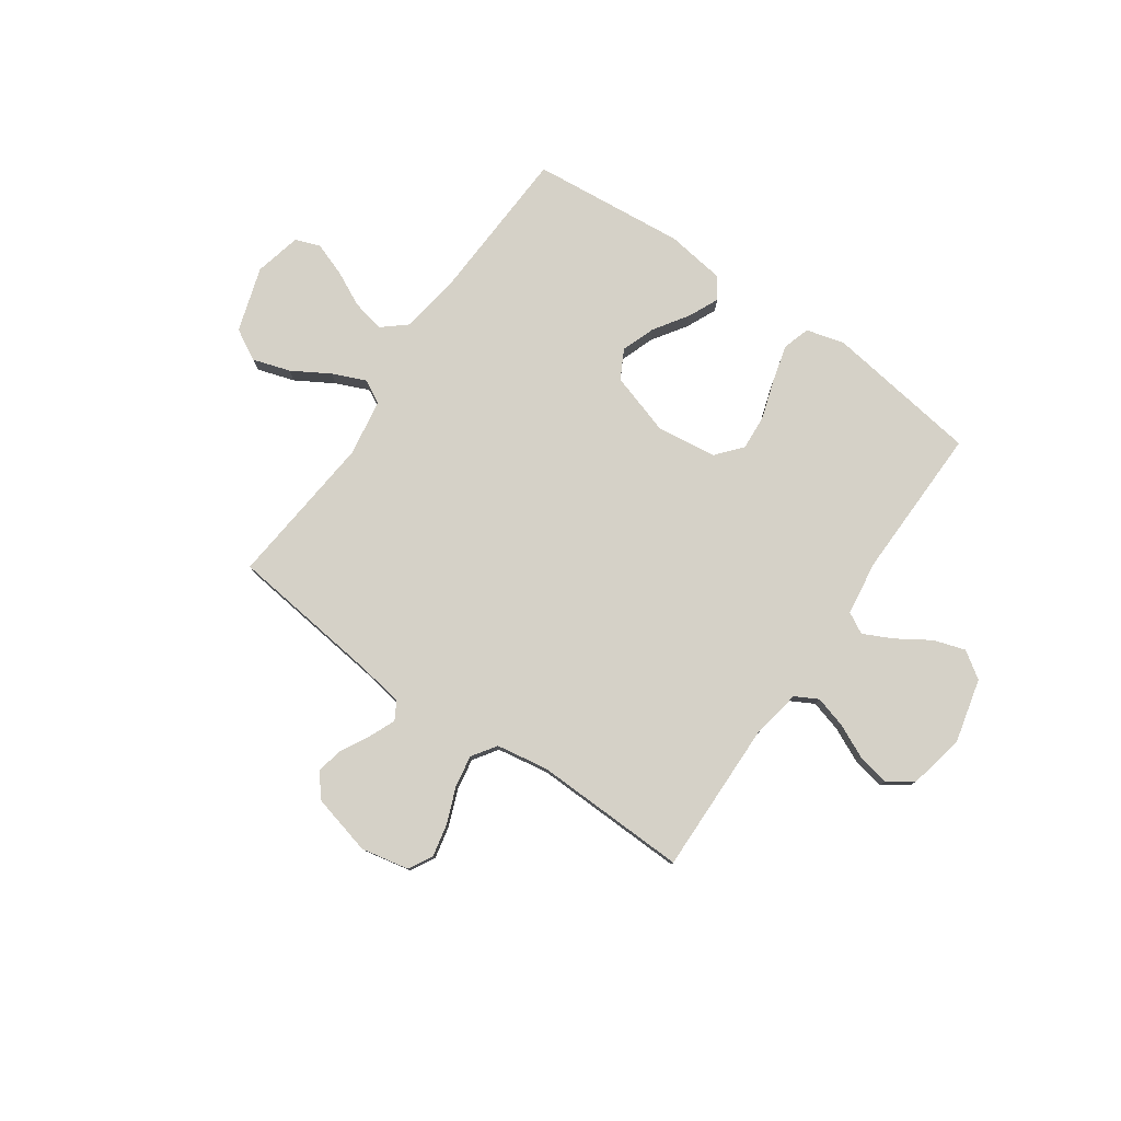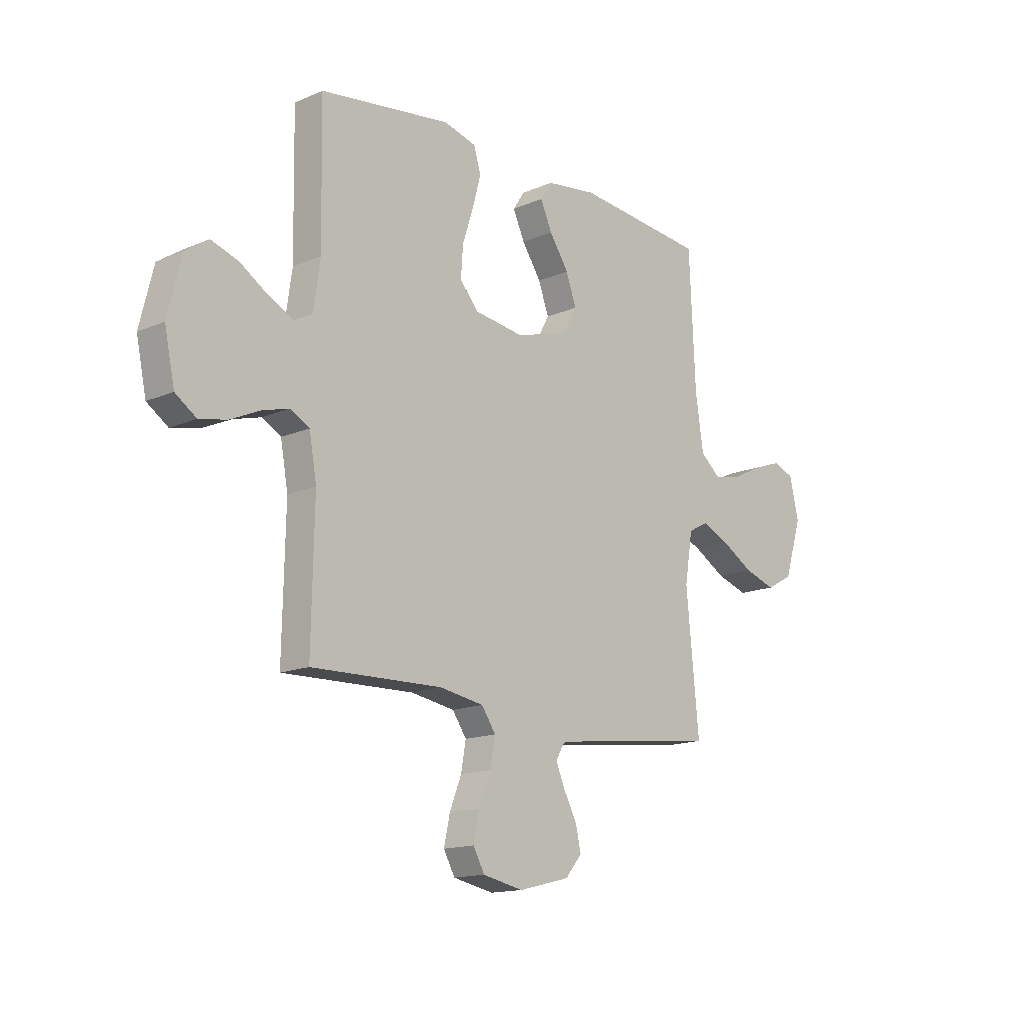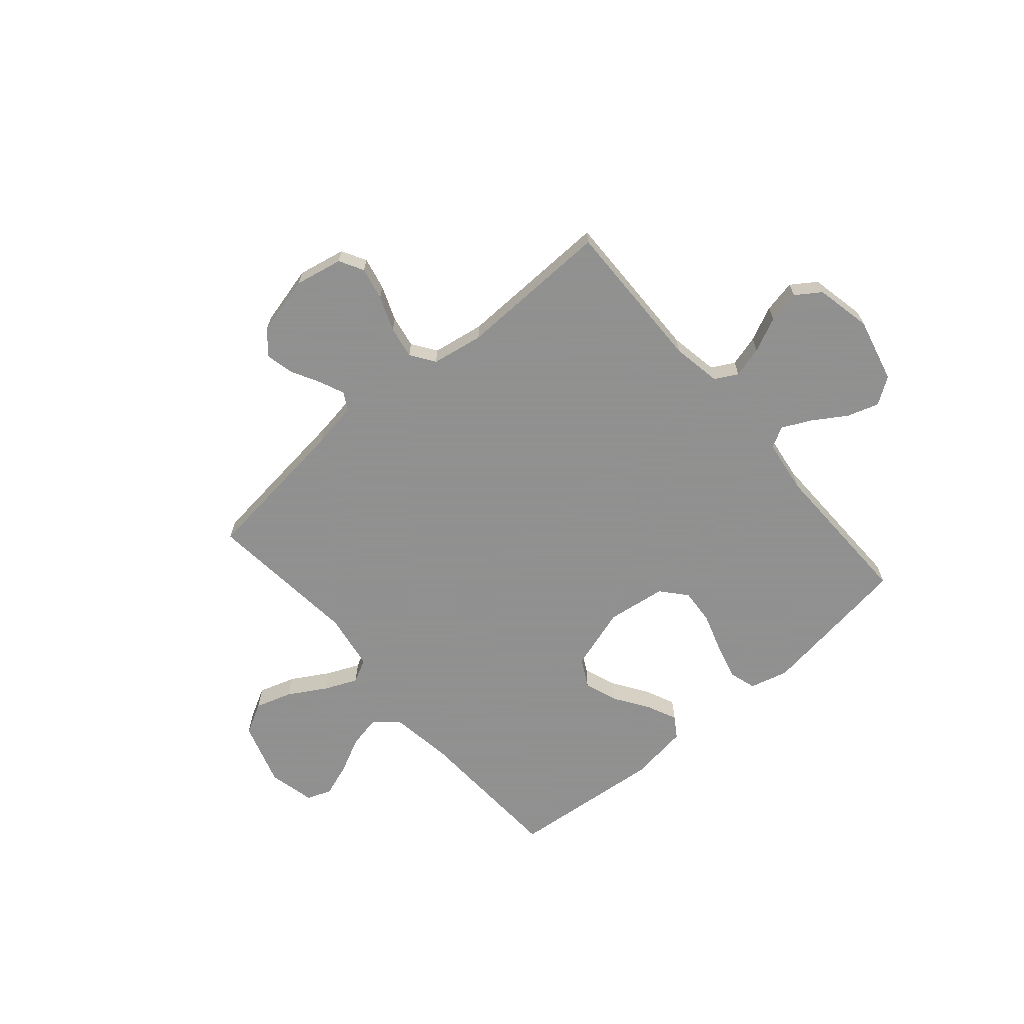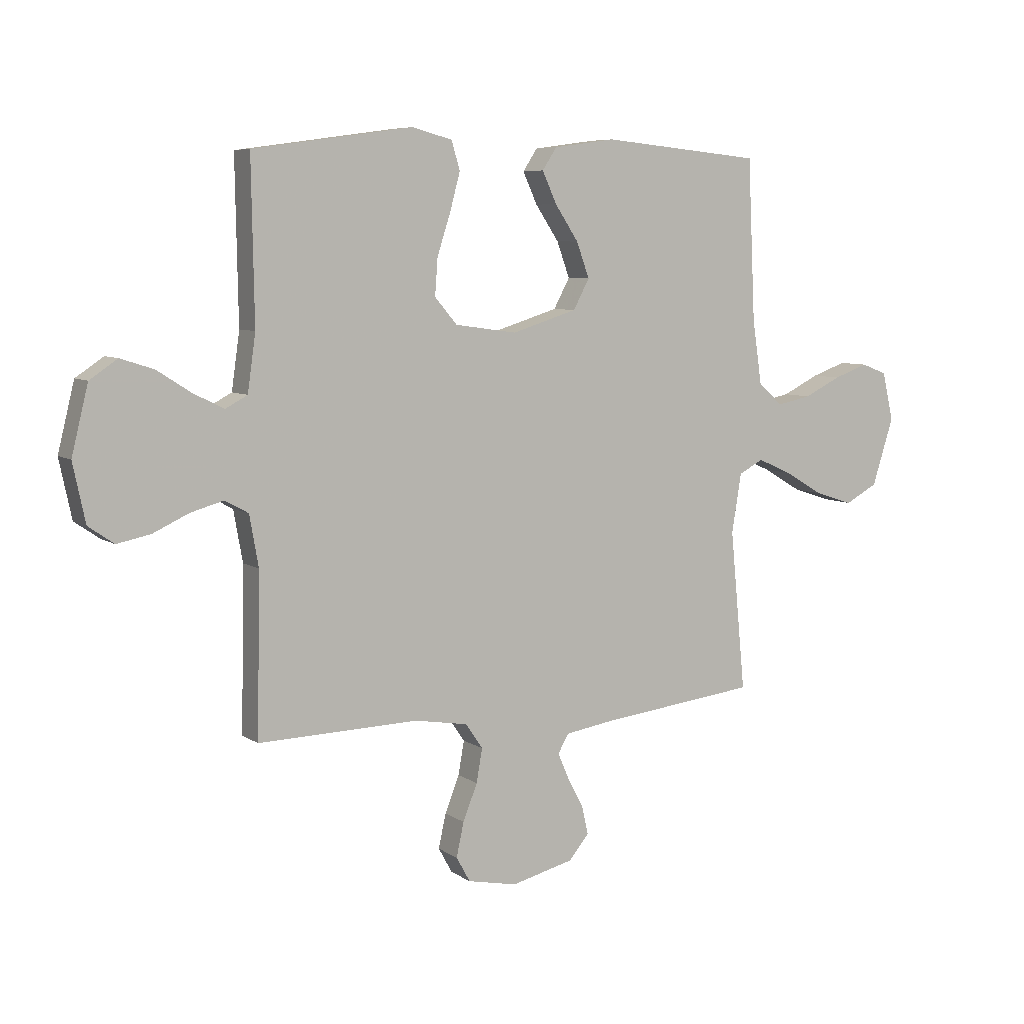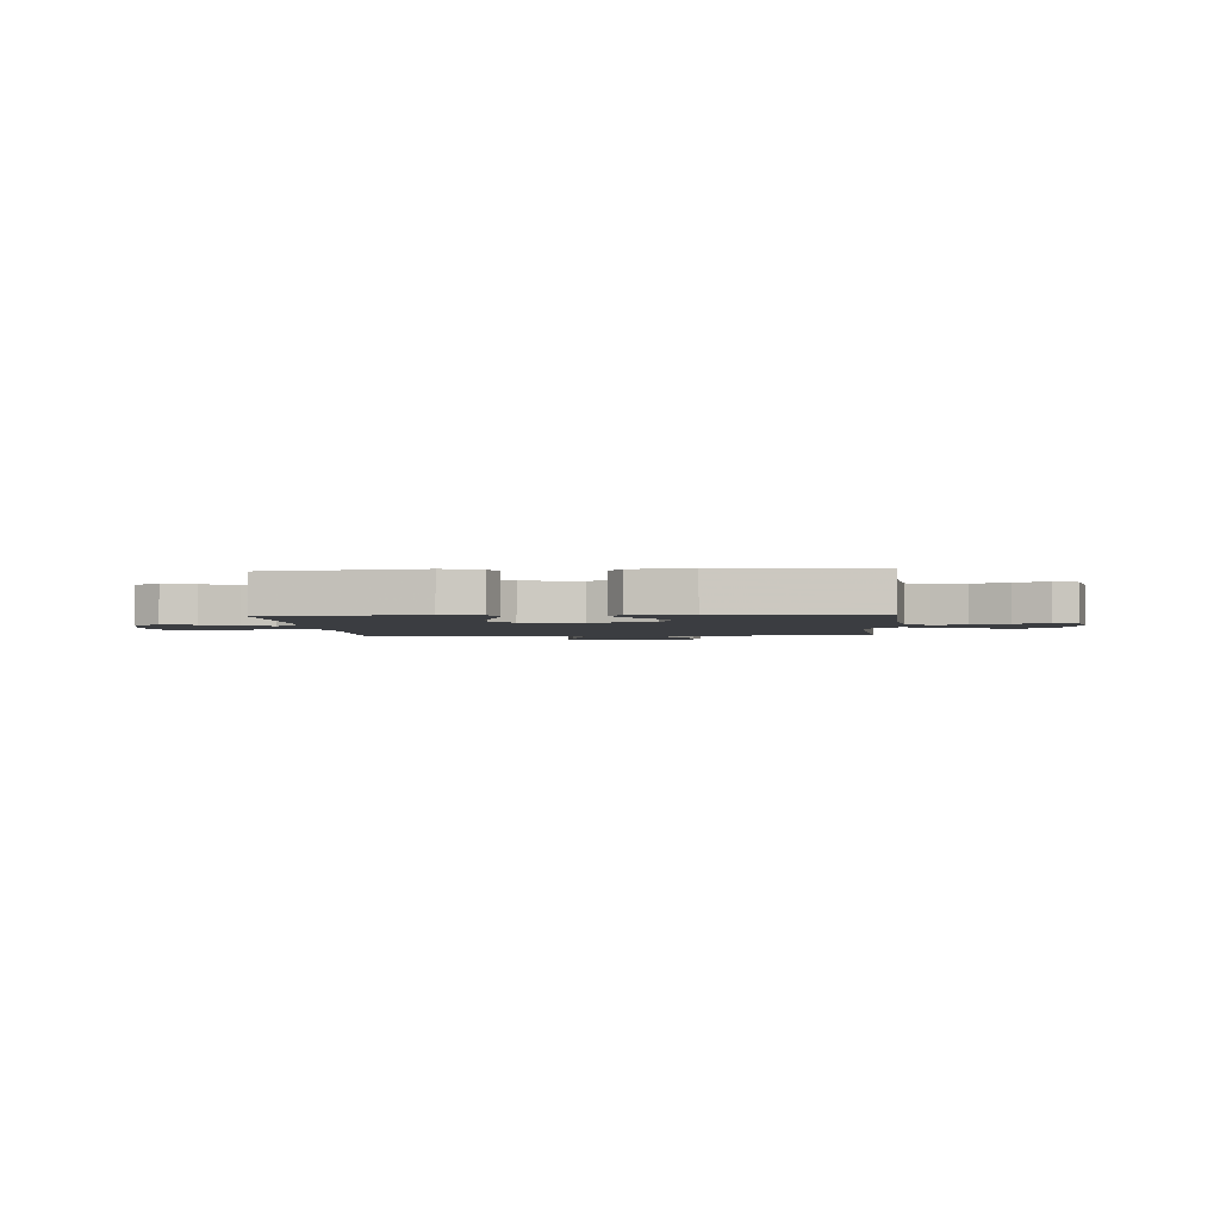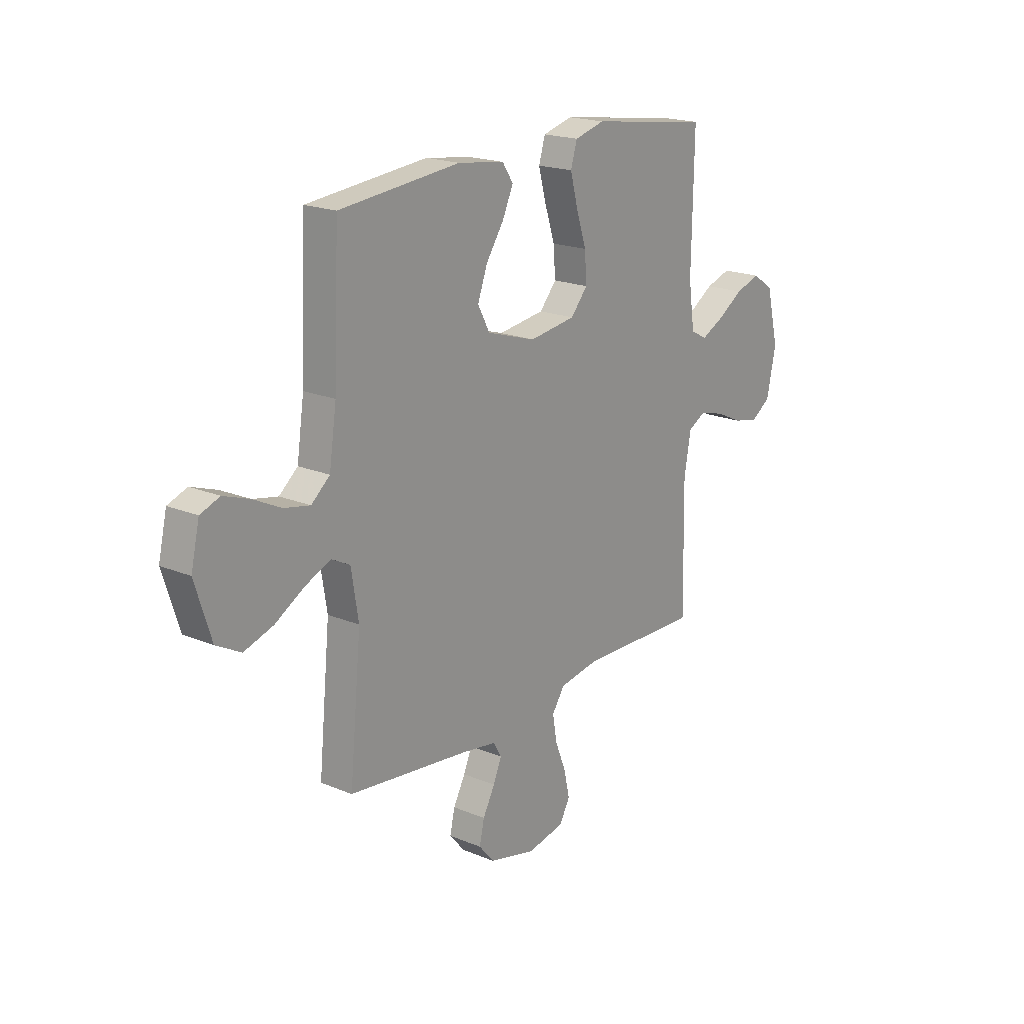
<metadata>
{"format":"obj","ext":"obj","renderer":"f3d","projection":"perspective","resolution":1024,"background":"white","views":[{"elev":78.9,"azim":-145.1,"up":"+Y"},{"elev":-14.9,"azim":-47.2,"up":"+Z"},{"elev":-65.8,"azim":-139.3,"up":"+Y"},{"elev":6.9,"azim":-29.1,"up":"+Z"},{"elev":-2.4,"azim":4.4,"up":"+Y"},{"elev":19.5,"azim":127.9,"up":"+Z"}]}
</metadata>
<code>
v -0.5 0.07 0.5
v -0.2 0.07 0.542
v -0.125 0.07 0.522
v -0.109 0.07 0.469
v -0.128 0.07 0.398
v -0.153 0.07 0.321
v -0.158 0.07 0.252
v -0.116 0.07 0.203
v 0 0.07 0.187
v 0.122 0.07 0.225
v 0.152 0.07 0.281
v 0.128 0.07 0.347
v 0.084 0.07 0.413
v 0.057 0.07 0.472
v 0.084 0.07 0.513
v 0.2 0.07 0.529
v 0.5 0.07 0.5
v 0.514 0.07 0.2
v 0.532 0.07 0.078
v 0.578 0.07 0.039
v 0.642 0.07 0.052
v 0.711 0.07 0.086
v 0.776 0.07 0.109
v 0.824 0.07 0.091
v 0.845 0.07 0
v 0.805 0.07 -0.126
v 0.744 0.07 -0.159
v 0.672 0.07 -0.136
v 0.599 0.07 -0.093
v 0.535 0.07 -0.065
v 0.489 0.07 -0.089
v 0.471 0.07 -0.2
v 0.5 0.07 -0.5
v 0.2 0.07 -0.535
v 0.112 0.07 -0.549
v 0.092 0.07 -0.584
v 0.113 0.07 -0.633
v 0.143 0.07 -0.689
v 0.155 0.07 -0.743
v 0.117 0.07 -0.788
v 0 0.07 -0.817
v -0.093 0.07 -0.798
v -0.119 0.07 -0.751
v -0.105 0.07 -0.687
v -0.078 0.07 -0.619
v -0.067 0.07 -0.556
v -0.099 0.07 -0.509
v -0.2 0.07 -0.492
v -0.5 0.07 -0.5
v -0.494 0.07 -0.2
v -0.511 0.07 -0.105
v -0.555 0.07 -0.081
v -0.616 0.07 -0.098
v -0.683 0.07 -0.129
v -0.746 0.07 -0.142
v -0.794 0.07 -0.109
v -0.817 0.07 0
v -0.786 0.07 0.126
v -0.734 0.07 0.161
v -0.672 0.07 0.141
v -0.608 0.07 0.1
v -0.551 0.07 0.072
v -0.51 0.07 0.094
v -0.495 0.07 0.2
v -0.5 0 0.5
v -0.2 0 0.542
v -0.125 0 0.522
v -0.109 0 0.469
v -0.128 0 0.398
v -0.153 0 0.321
v -0.158 0 0.252
v -0.116 0 0.203
v 0 0 0.187
v 0.122 0 0.225
v 0.152 0 0.281
v 0.128 0 0.347
v 0.084 0 0.413
v 0.057 0 0.472
v 0.084 0 0.513
v 0.2 0 0.529
v 0.5 0 0.5
v 0.514 0 0.2
v 0.532 0 0.078
v 0.578 0 0.039
v 0.642 0 0.052
v 0.711 0 0.086
v 0.776 0 0.109
v 0.824 0 0.091
v 0.845 0 0
v 0.805 0 -0.126
v 0.744 0 -0.159
v 0.672 0 -0.136
v 0.599 0 -0.093
v 0.535 0 -0.065
v 0.489 0 -0.089
v 0.471 0 -0.2
v 0.5 0 -0.5
v 0.2 0 -0.535
v 0.112 0 -0.549
v 0.092 0 -0.584
v 0.113 0 -0.633
v 0.143 0 -0.689
v 0.155 0 -0.743
v 0.117 0 -0.788
v 0 0 -0.817
v -0.093 0 -0.798
v -0.119 0 -0.751
v -0.105 0 -0.687
v -0.078 0 -0.619
v -0.067 0 -0.556
v -0.099 0 -0.509
v -0.2 0 -0.492
v -0.5 0 -0.5
v -0.494 0 -0.2
v -0.511 0 -0.105
v -0.555 0 -0.081
v -0.616 0 -0.098
v -0.683 0 -0.129
v -0.746 0 -0.142
v -0.794 0 -0.109
v -0.817 0 0
v -0.786 0 0.126
v -0.734 0 0.161
v -0.672 0 0.141
v -0.608 0 0.1
v -0.551 0 0.072
v -0.51 0 0.094
v -0.495 0 0.2
f 58 59 60 61
f 58 61 62
f 57 58 62
f 56 57 62
f 53 54 55 56
f 52 53 56 62
f 51 52 62 63
f 48 49 50
f 47 48 50 51
f 42 43 44 45
f 42 45 46
f 41 42 46
f 40 41 46
f 37 38 39 40
f 36 37 40 46
f 35 36 46 47
f 32 33 34
f 31 32 34 35
f 26 27 28 29
f 26 29 30
f 25 26 30
f 24 25 30
f 21 22 23 24
f 21 24 30 31
f 15 16 17 18
f 15 18 19
f 12 13 14 15
f 11 12 15 19
f 10 11 19 20
f 3 4 5 6
f 1 2 3 6
f 64 1 6 7
f 63 64 7 8
f 51 63 8 9
f 31 35 47 51
f 20 21 31
f 20 31 51
f 9 10 20 51
f 125 124 123 122
f 126 125 122
f 126 122 121
f 126 121 120
f 120 119 118 117
f 126 120 117 116
f 127 126 116 115
f 114 113 112
f 115 114 112 111
f 109 108 107 106
f 110 109 106
f 110 106 105
f 110 105 104
f 104 103 102 101
f 110 104 101 100
f 111 110 100 99
f 98 97 96
f 99 98 96 95
f 93 92 91 90
f 94 93 90
f 94 90 89
f 94 89 88
f 88 87 86 85
f 95 94 88 85
f 82 81 80 79
f 83 82 79
f 79 78 77 76
f 83 79 76 75
f 84 83 75 74
f 70 69 68 67
f 70 67 66 65
f 71 70 65 128
f 72 71 128 127
f 73 72 127 115
f 115 111 99 95
f 95 85 84
f 115 95 84
f 115 84 74 73
f 1 65 66 2
f 2 66 67 3
f 3 67 68 4
f 4 68 69 5
f 5 69 70 6
f 6 70 71 7
f 7 71 72 8
f 8 72 73 9
f 9 73 74 10
f 10 74 75 11
f 11 75 76 12
f 12 76 77 13
f 13 77 78 14
f 14 78 79 15
f 15 79 80 16
f 16 80 81 17
f 17 81 82 18
f 18 82 83 19
f 19 83 84 20
f 20 84 85 21
f 21 85 86 22
f 22 86 87 23
f 23 87 88 24
f 24 88 89 25
f 25 89 90 26
f 26 90 91 27
f 27 91 92 28
f 28 92 93 29
f 29 93 94 30
f 30 94 95 31
f 31 95 96 32
f 32 96 97 33
f 33 97 98 34
f 34 98 99 35
f 35 99 100 36
f 36 100 101 37
f 37 101 102 38
f 38 102 103 39
f 39 103 104 40
f 40 104 105 41
f 41 105 106 42
f 42 106 107 43
f 43 107 108 44
f 44 108 109 45
f 45 109 110 46
f 46 110 111 47
f 47 111 112 48
f 48 112 113 49
f 49 113 114 50
f 50 114 115 51
f 51 115 116 52
f 52 116 117 53
f 53 117 118 54
f 54 118 119 55
f 55 119 120 56
f 56 120 121 57
f 57 121 122 58
f 58 122 123 59
f 59 123 124 60
f 60 124 125 61
f 61 125 126 62
f 62 126 127 63
f 63 127 128 64
f 64 128 65 1

</code>
